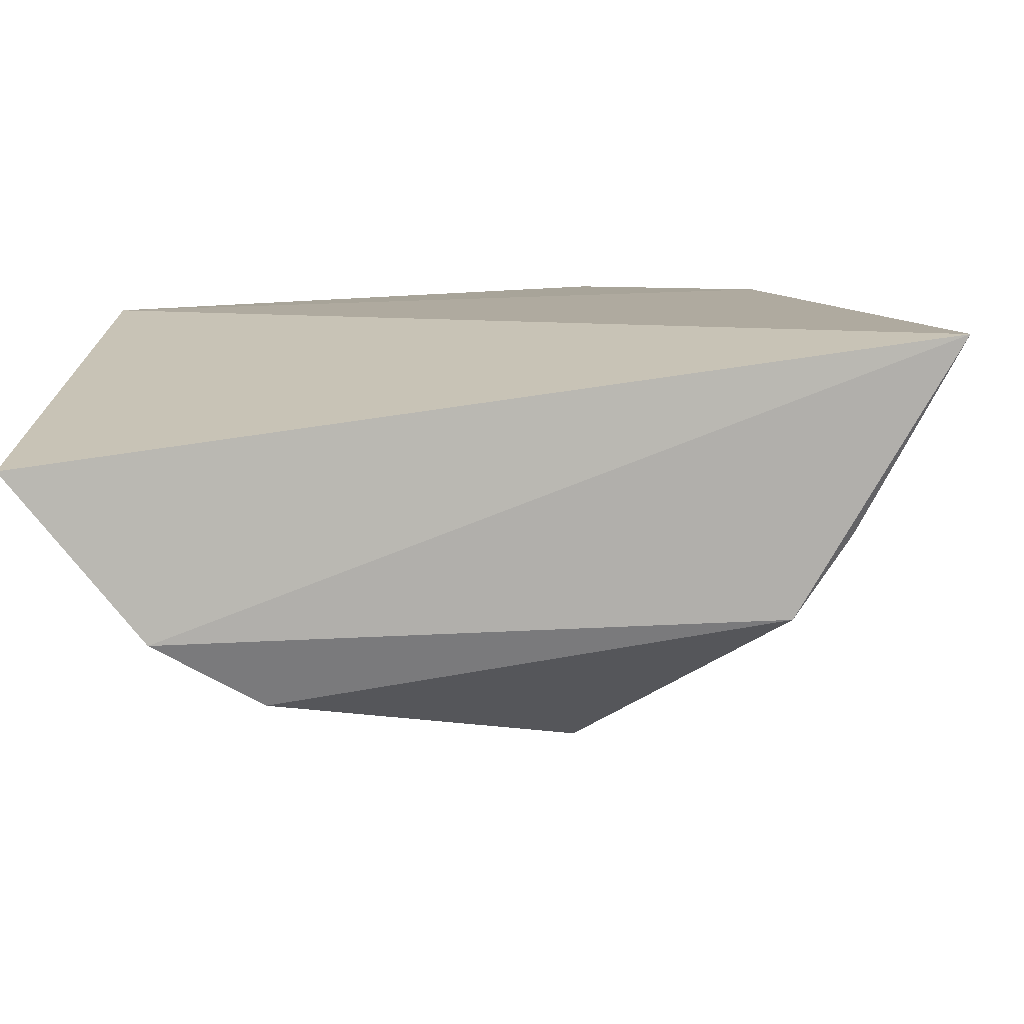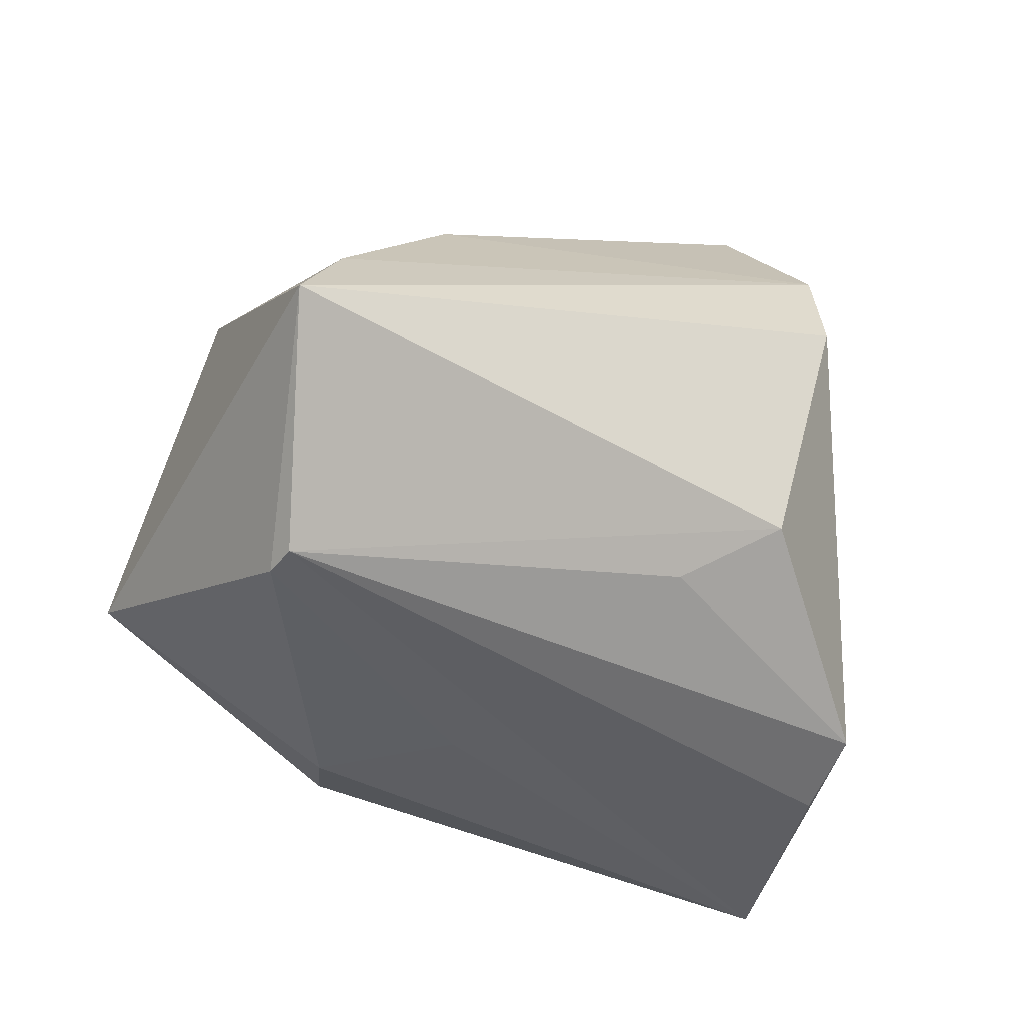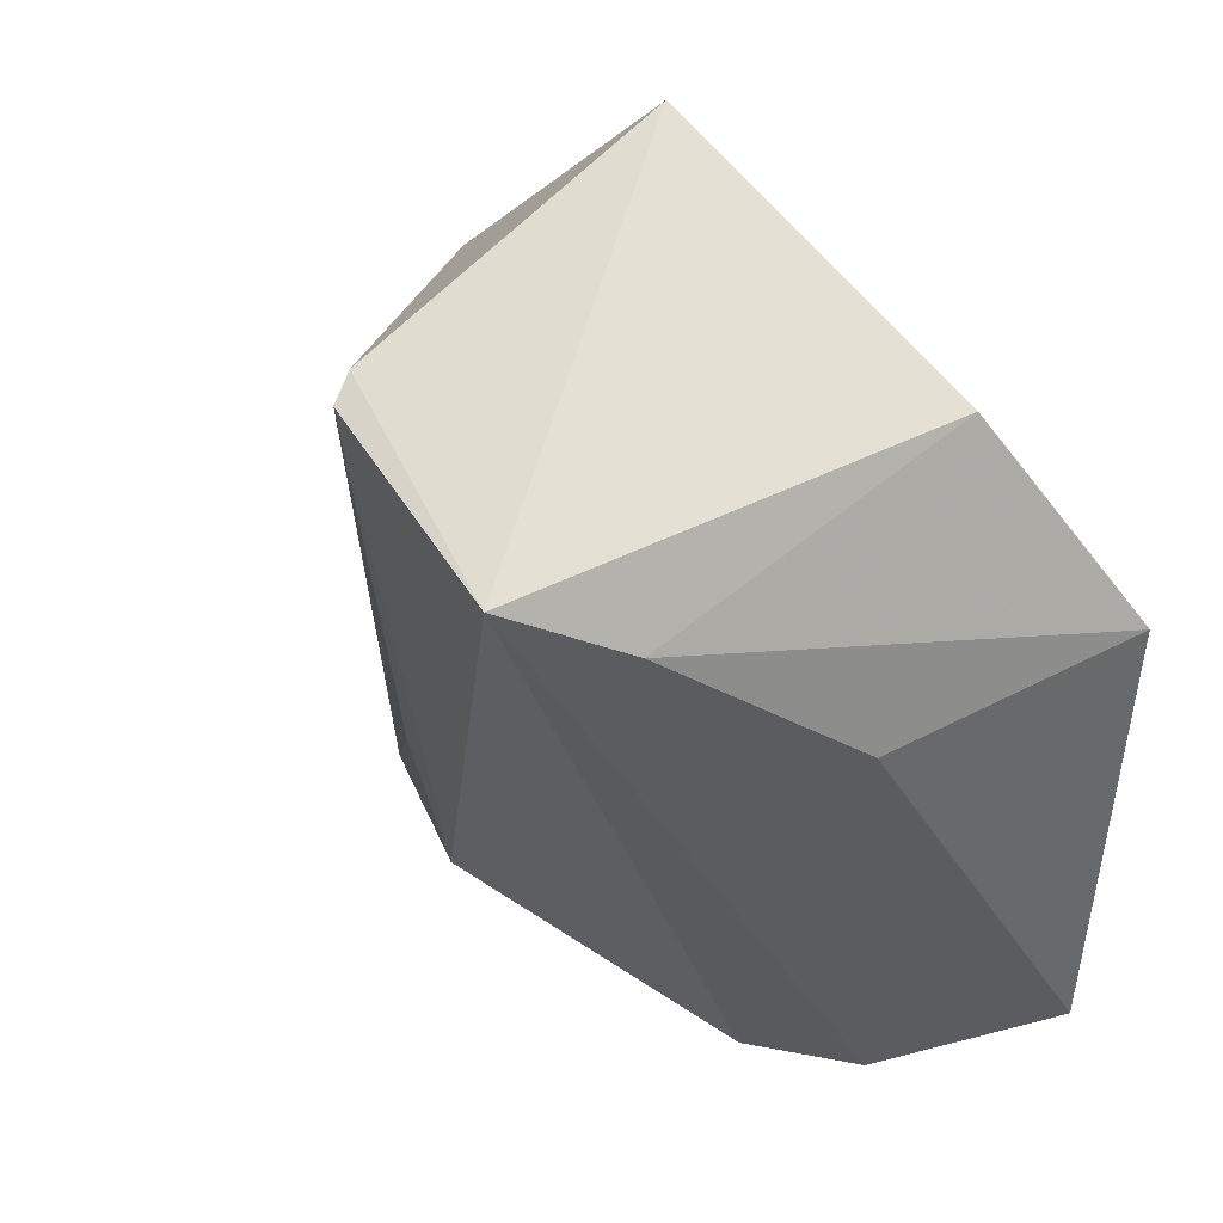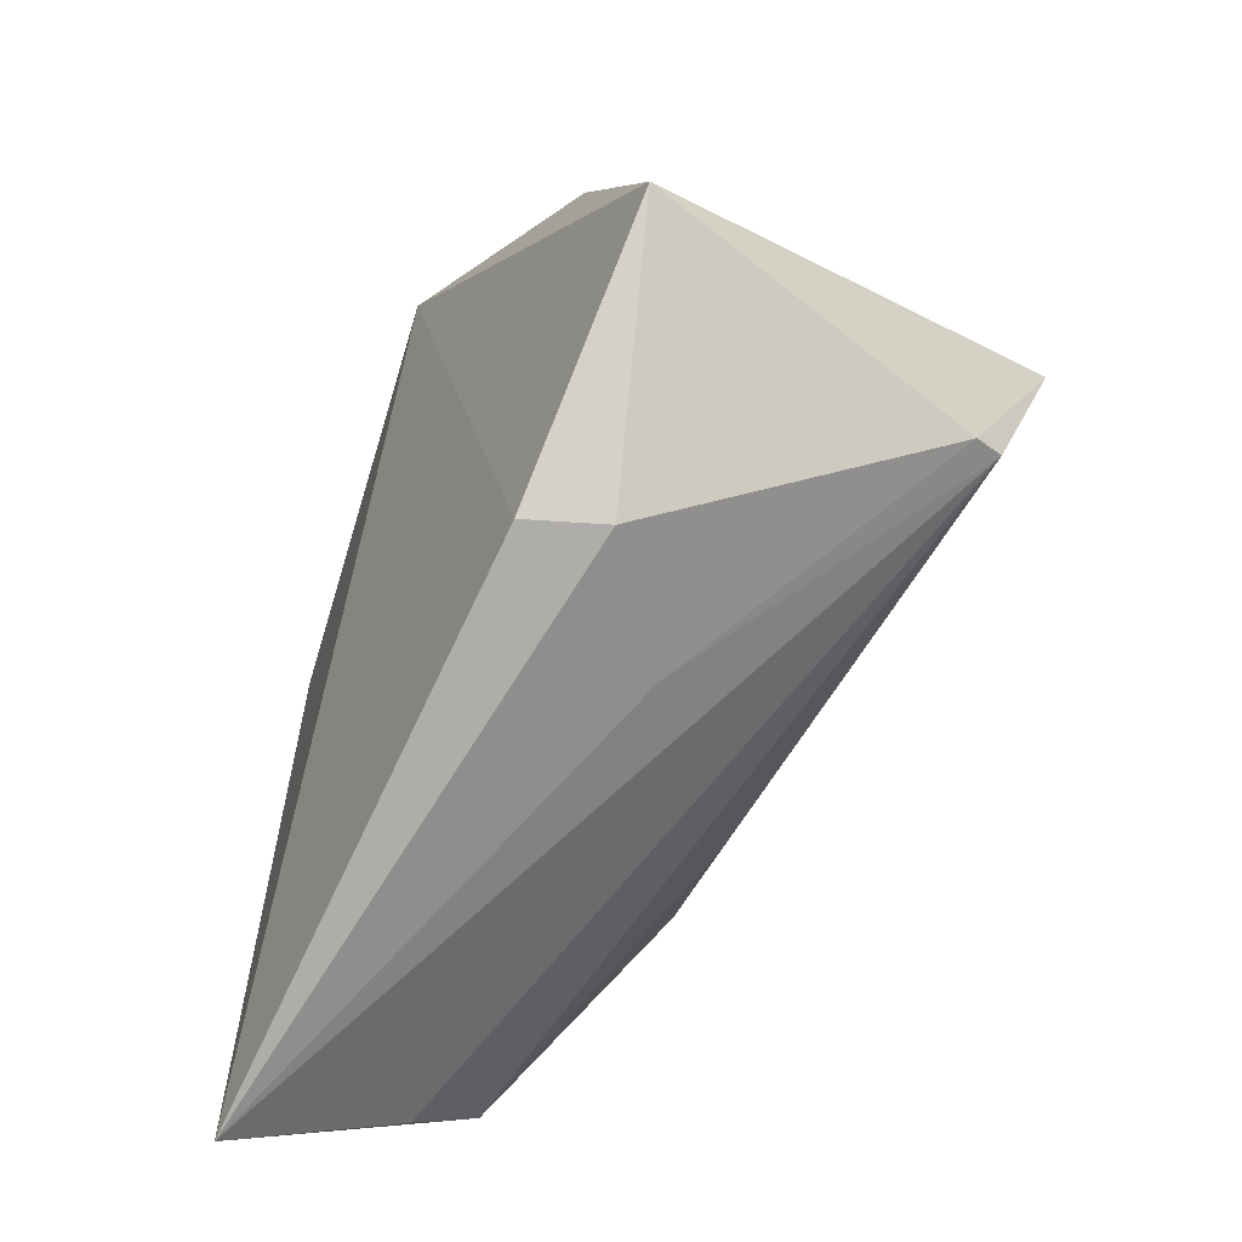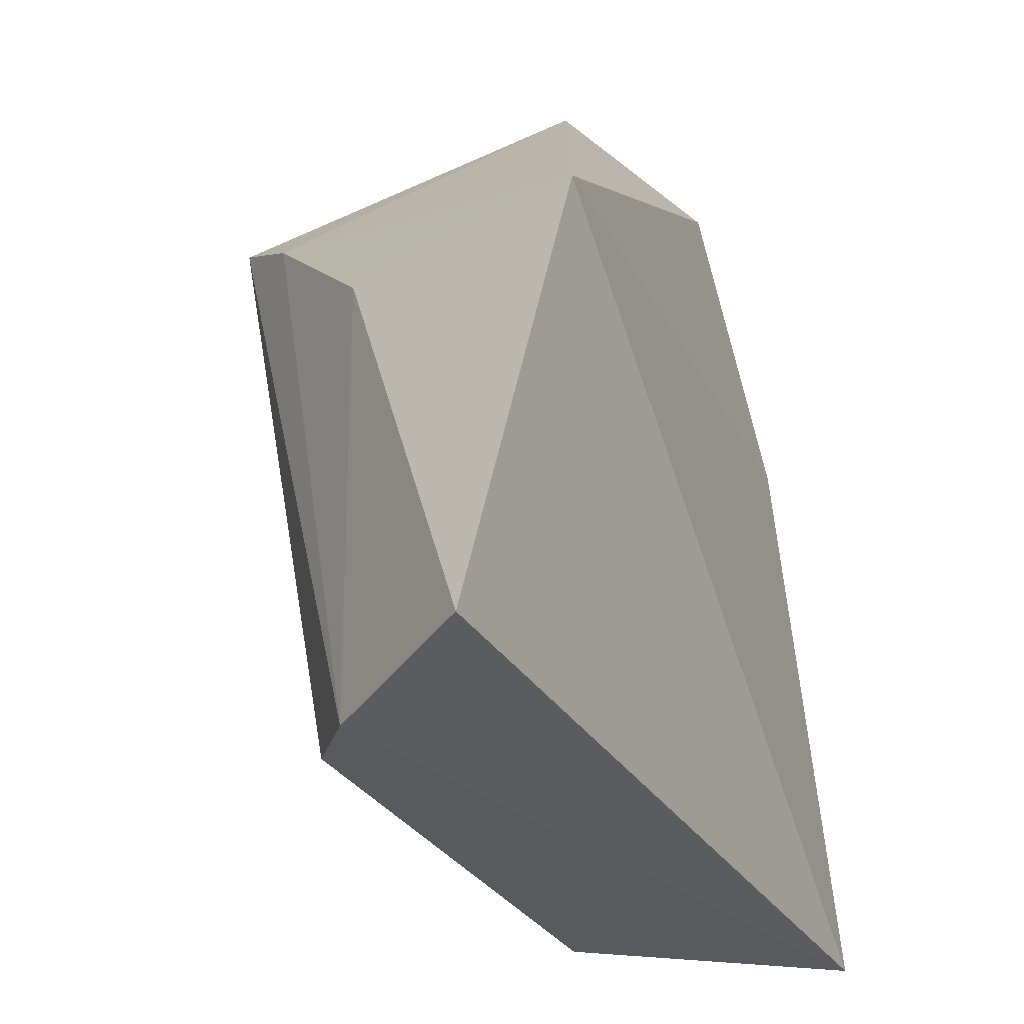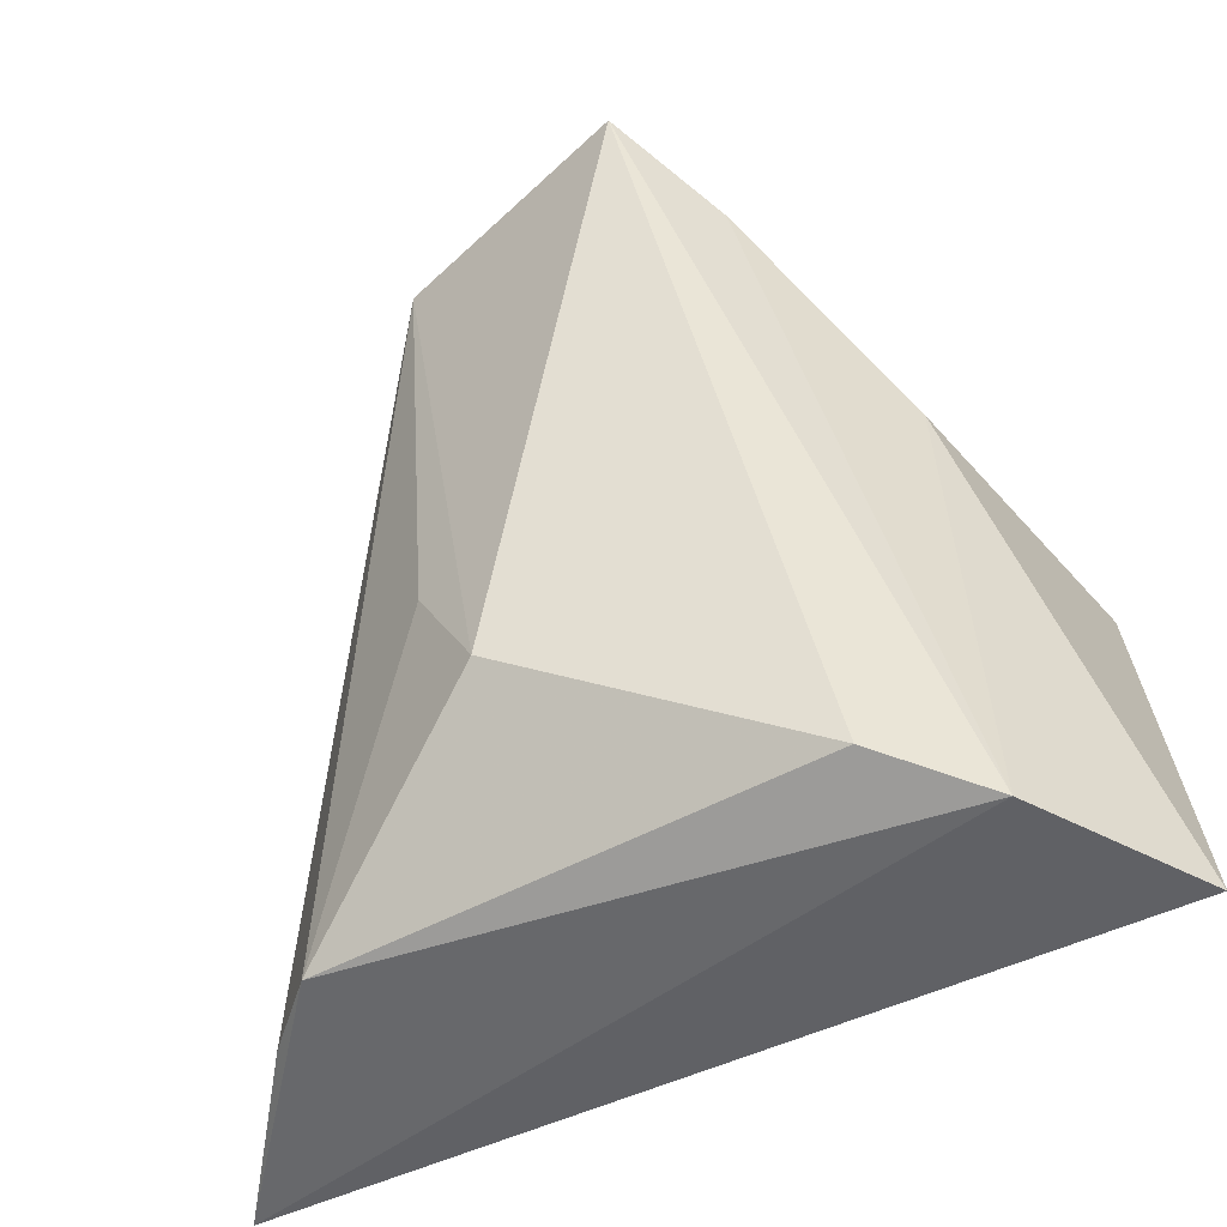
<metadata>
{"format":"obj","ext":"obj","renderer":"f3d","projection":"perspective","resolution":1024,"background":"white","views":[{"elev":-78.8,"azim":-81.1,"up":"+Z"},{"elev":-12.9,"azim":64.9,"up":"+Y"},{"elev":51.0,"azim":134.6,"up":"+Z"},{"elev":-65.9,"azim":-27.1,"up":"+Y"},{"elev":-32.7,"azim":-151.5,"up":"+Z"},{"elev":-52.4,"azim":117.5,"up":"+Z"}]}
</metadata>
<code>
v 0.08297 -0.04916 0.3107
v 0.126 2.06e-05 0.3296
v 0.1243 -0.01152 0.4005
v 0.07118 0.05046 0.3674
v 0.08146 0.05719 0.3105
v 0.08176 -0.01024 0.4089
v 0.1113 -0.02613 0.3107
v 0.1369 0.02048 0.4021
v 0.09181 -0.03089 0.3818
v 0.08251 -0.03231 0.3784
v 0.1281 -0.009702 0.3995
v 0.1125 0.03305 0.3125
v 0.1029 0.04423 0.3091
v 0.1051 0.04222 0.3698
v 0.0812 0.03203 0.3944
v 0.1039 -0.02836 0.3676
v 0.1247 -0.007552 0.3444
v 0.103 -0.03411 0.3119
v 0.1251 0.02901 0.3923
f 5 1 4
f 8 6 3
f 9 3 6
f 10 6 4
f 10 4 1
f 10 9 6
f 10 1 9
f 11 8 3
f 11 2 8
f 12 2 7
f 12 8 2
f 13 7 1
f 13 1 5
f 13 12 7
f 13 8 12
f 14 5 4
f 14 13 5
f 15 4 6
f 15 6 8
f 16 9 1
f 16 3 9
f 16 11 3
f 16 1 11
f 17 11 7
f 17 7 2
f 17 2 11
f 18 11 1
f 18 1 7
f 18 7 11
f 19 14 4
f 19 8 13
f 19 13 14
f 19 15 8
f 19 4 15

</code>
